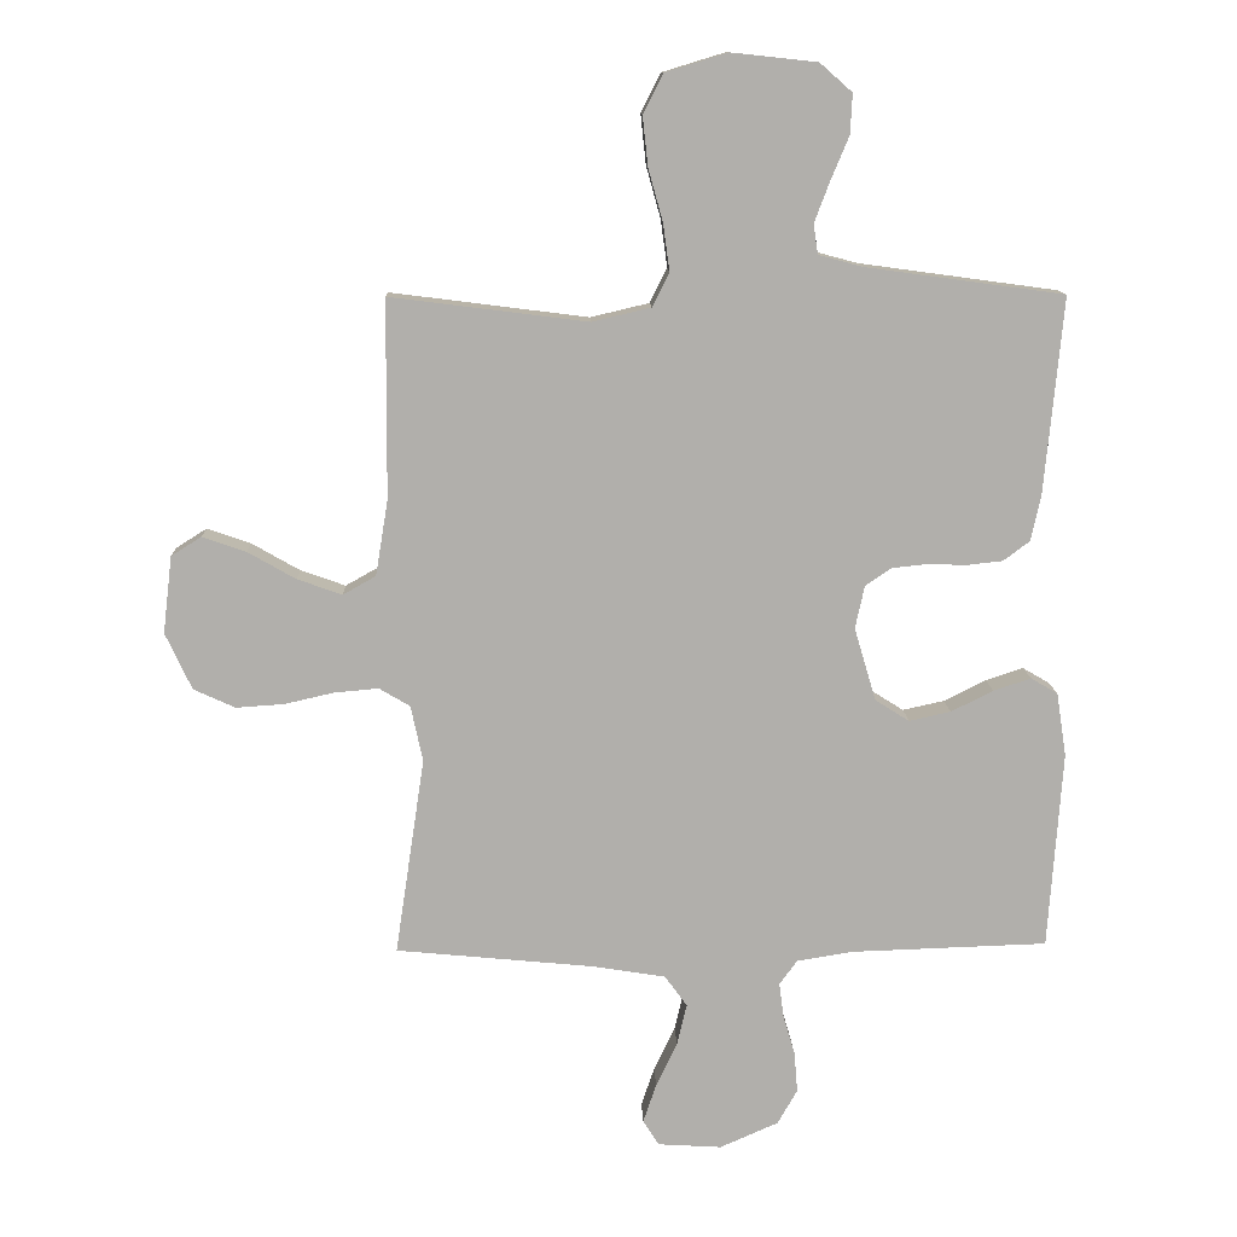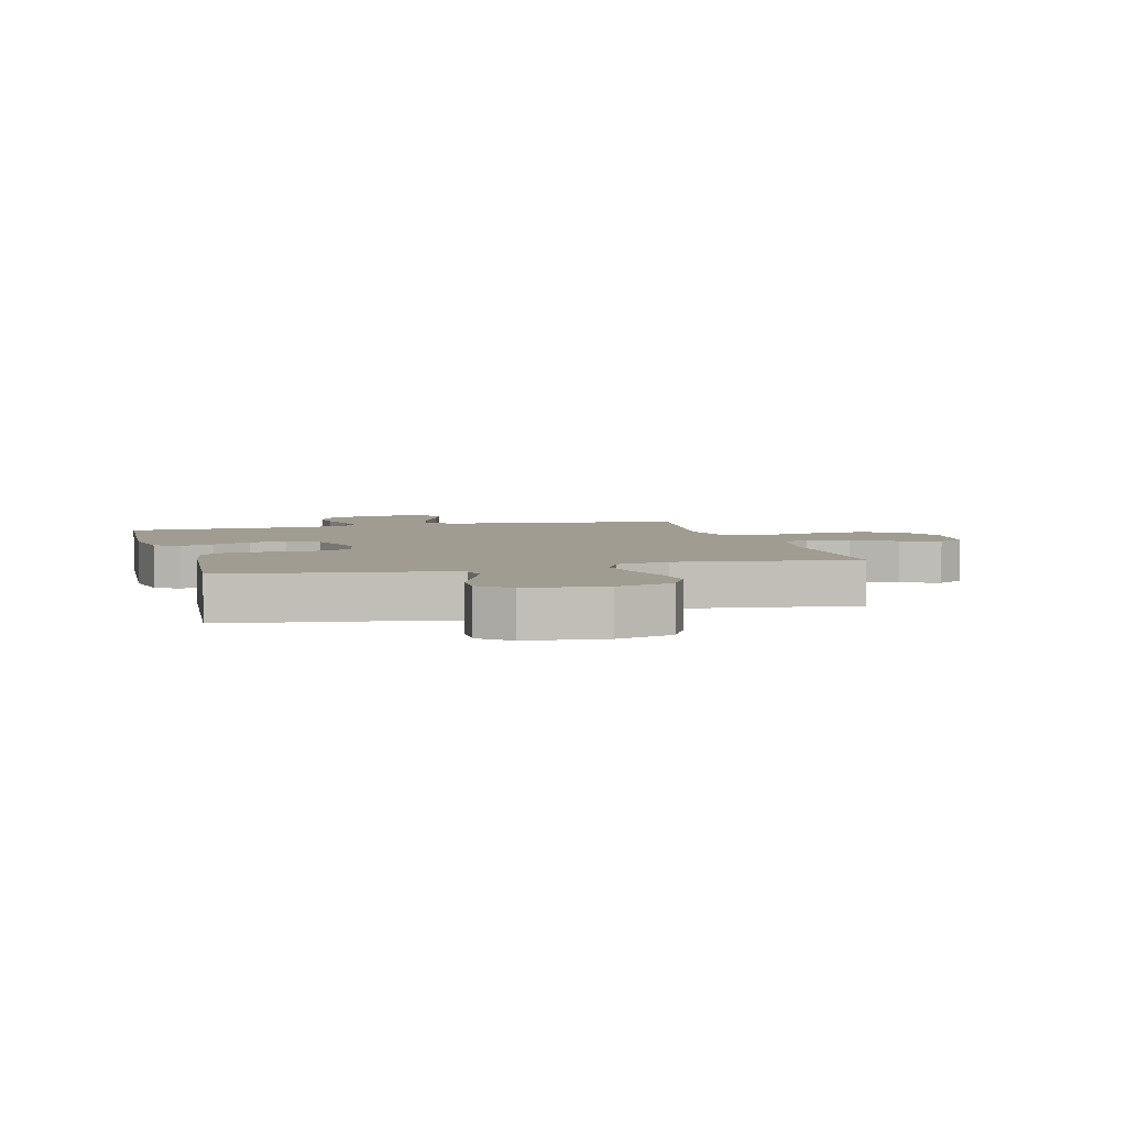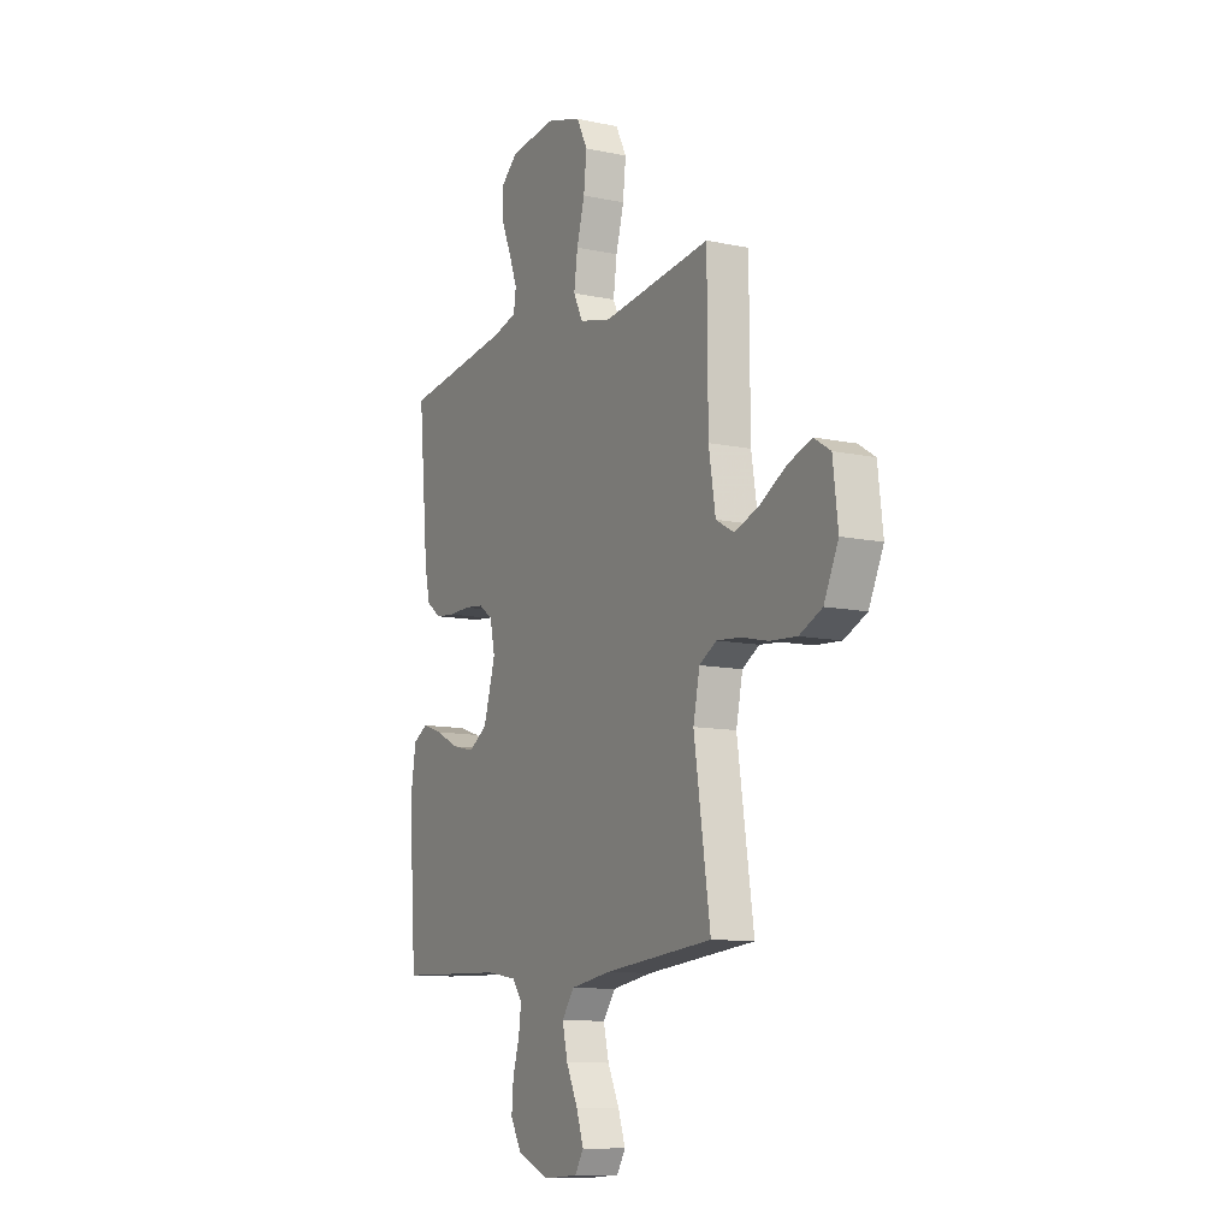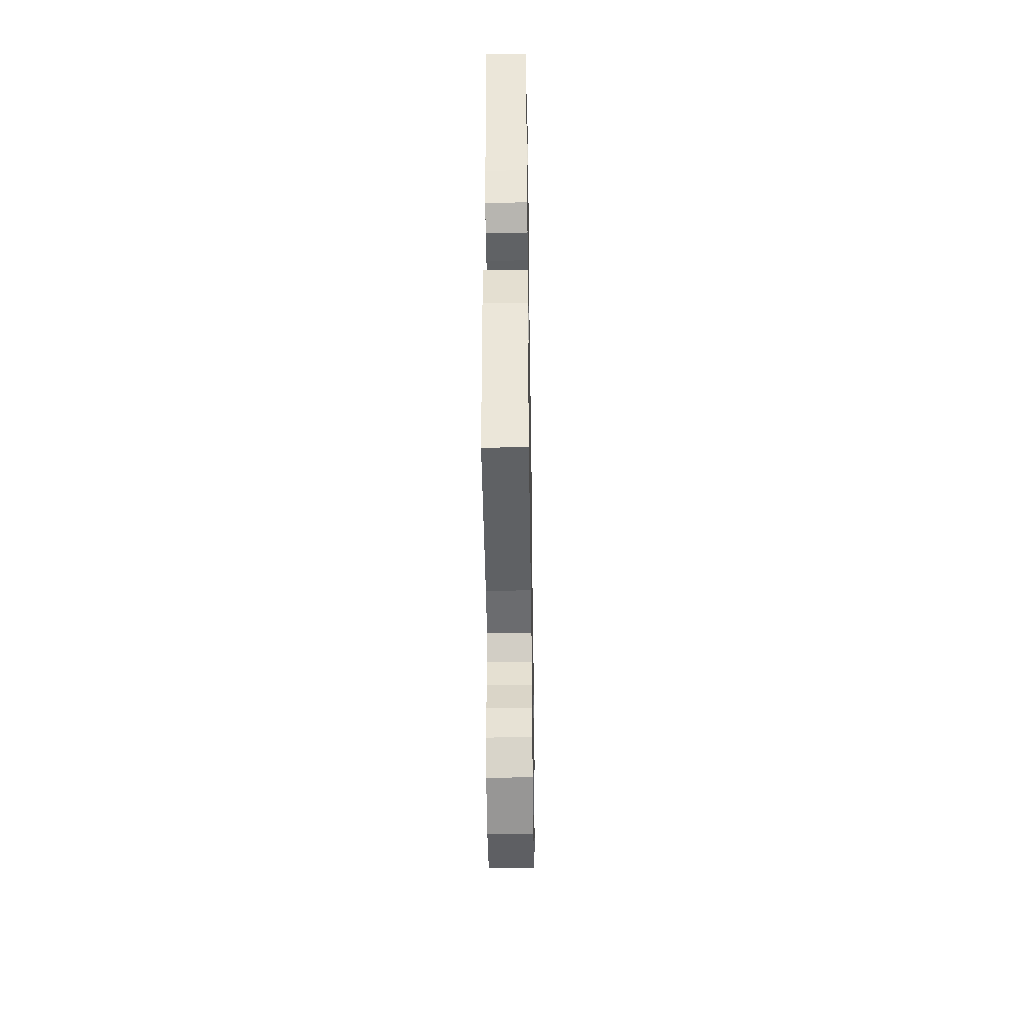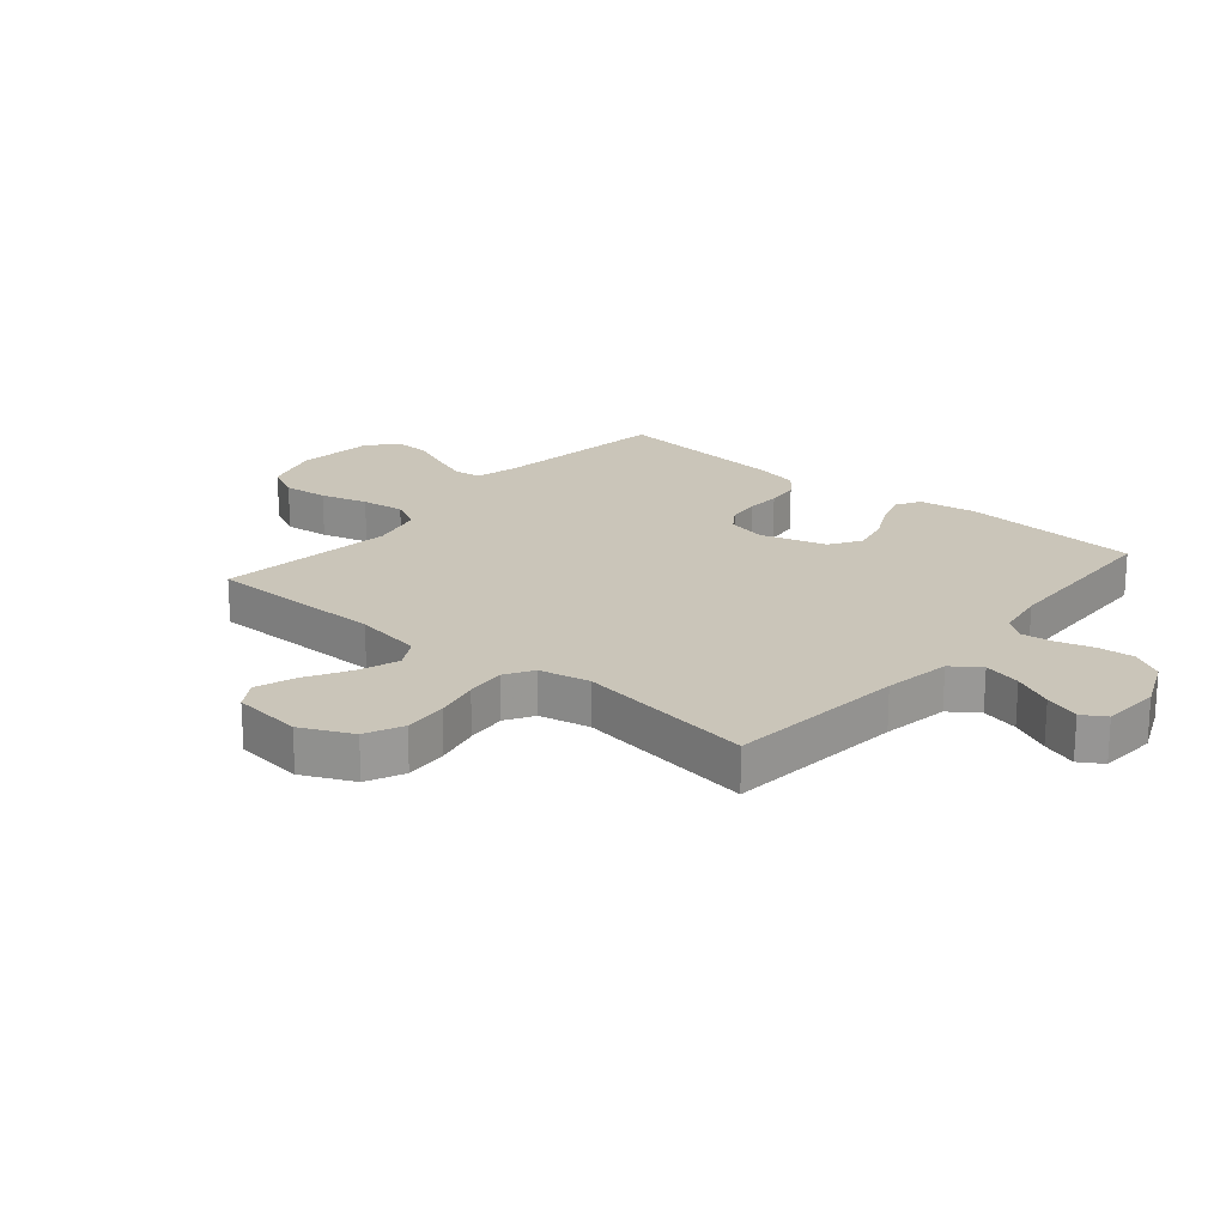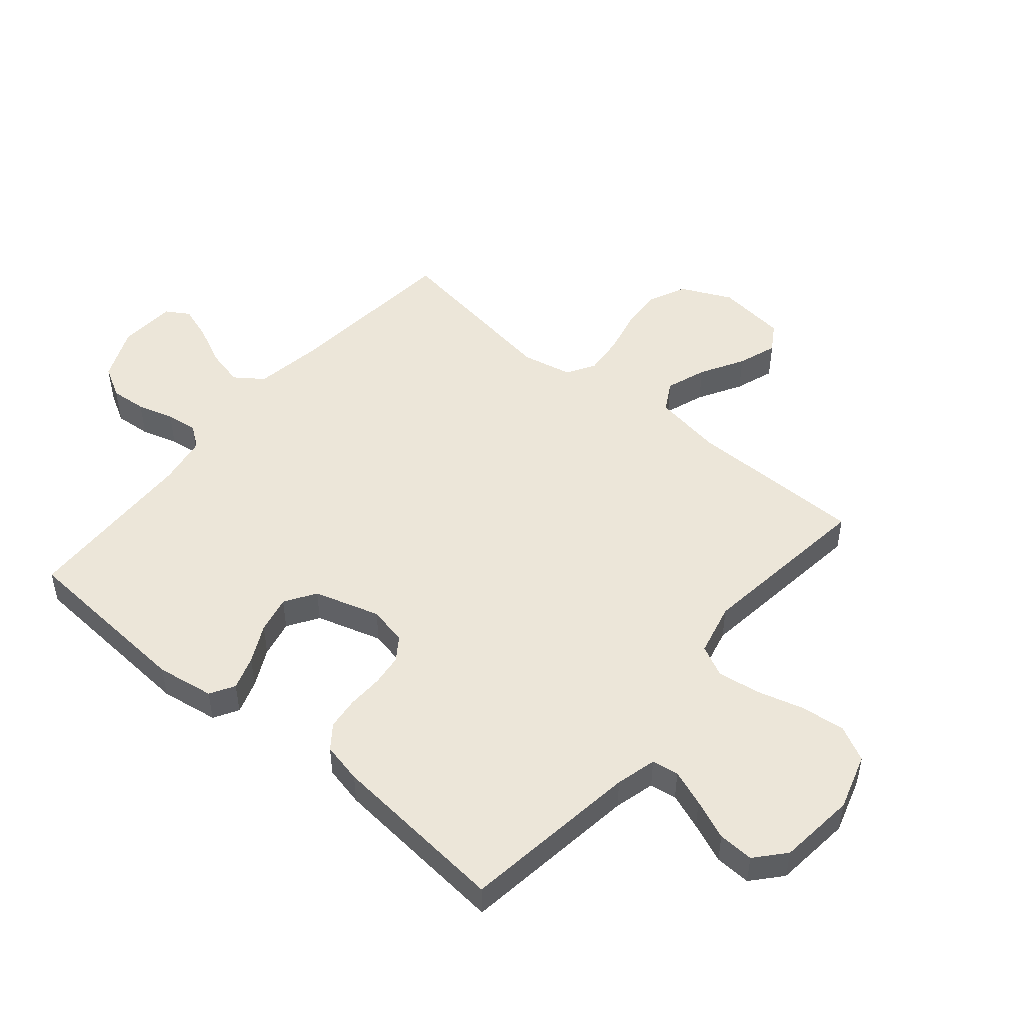
<metadata>
{"format":"obj","ext":"obj","renderer":"f3d","projection":"perspective","resolution":1024,"background":"white","views":[{"elev":11.9,"azim":178.1,"up":"+Z"},{"elev":4.4,"azim":-15.2,"up":"+Y"},{"elev":-10.6,"azim":61.9,"up":"+Z"},{"elev":-44.3,"azim":-89.1,"up":"+Z"},{"elev":20.7,"azim":130.2,"up":"+Y"},{"elev":49.3,"azim":-50.0,"up":"+Y"}]}
</metadata>
<code>
v 0.5 0.07 -0.5
v 0.2 0.07 -0.529
v 0.088 0.07 -0.547
v 0.054 0.07 -0.594
v 0.069 0.07 -0.657
v 0.101 0.07 -0.724
v 0.121 0.07 -0.783
v 0.097 0.07 -0.822
v 0 0.07 -0.828
v -0.089 0.07 -0.789
v -0.119 0.07 -0.736
v -0.114 0.07 -0.675
v -0.096 0.07 -0.614
v -0.089 0.07 -0.561
v -0.116 0.07 -0.524
v -0.2 0.07 -0.51
v -0.5 0.07 -0.5
v -0.521 0.07 -0.2
v -0.506 0.07 -0.103
v -0.465 0.07 -0.079
v -0.408 0.07 -0.098
v -0.344 0.07 -0.13
v -0.281 0.07 -0.144
v -0.229 0.07 -0.111
v -0.196 0.07 0
v -0.21 0.07 0.065
v -0.249 0.07 0.092
v -0.303 0.07 0.098
v -0.362 0.07 0.096
v -0.417 0.07 0.102
v -0.457 0.07 0.132
v -0.472 0.07 0.2
v -0.5 0.07 0.5
v -0.2 0.07 0.541
v -0.132 0.07 0.559
v -0.125 0.07 0.604
v -0.148 0.07 0.665
v -0.176 0.07 0.732
v -0.179 0.07 0.792
v -0.13 0.07 0.835
v 0 0.07 0.849
v 0.095 0.07 0.82
v 0.125 0.07 0.761
v 0.117 0.07 0.686
v 0.095 0.07 0.607
v 0.085 0.07 0.535
v 0.111 0.07 0.483
v 0.2 0.07 0.462
v 0.5 0.07 0.5
v 0.502 0.07 0.2
v 0.521 0.07 0.085
v 0.571 0.07 0.057
v 0.639 0.07 0.081
v 0.712 0.07 0.123
v 0.778 0.07 0.146
v 0.824 0.07 0.117
v 0.838 0.07 0
v 0.798 0.07 -0.086
v 0.735 0.07 -0.115
v 0.662 0.07 -0.11
v 0.587 0.07 -0.093
v 0.52 0.07 -0.087
v 0.473 0.07 -0.115
v 0.455 0.07 -0.2
v 0.5 0 -0.5
v 0.2 0 -0.529
v 0.088 0 -0.547
v 0.054 0 -0.594
v 0.069 0 -0.657
v 0.101 0 -0.724
v 0.121 0 -0.783
v 0.097 0 -0.822
v 0 0 -0.828
v -0.089 0 -0.789
v -0.119 0 -0.736
v -0.114 0 -0.675
v -0.096 0 -0.614
v -0.089 0 -0.561
v -0.116 0 -0.524
v -0.2 0 -0.51
v -0.5 0 -0.5
v -0.521 0 -0.2
v -0.506 0 -0.103
v -0.465 0 -0.079
v -0.408 0 -0.098
v -0.344 0 -0.13
v -0.281 0 -0.144
v -0.229 0 -0.111
v -0.196 0 0
v -0.21 0 0.065
v -0.249 0 0.092
v -0.303 0 0.098
v -0.362 0 0.096
v -0.417 0 0.102
v -0.457 0 0.132
v -0.472 0 0.2
v -0.5 0 0.5
v -0.2 0 0.541
v -0.132 0 0.559
v -0.125 0 0.604
v -0.148 0 0.665
v -0.176 0 0.732
v -0.179 0 0.792
v -0.13 0 0.835
v 0 0 0.849
v 0.095 0 0.82
v 0.125 0 0.761
v 0.117 0 0.686
v 0.095 0 0.607
v 0.085 0 0.535
v 0.111 0 0.483
v 0.2 0 0.462
v 0.5 0 0.5
v 0.502 0 0.2
v 0.521 0 0.085
v 0.571 0 0.057
v 0.639 0 0.081
v 0.712 0 0.123
v 0.778 0 0.146
v 0.824 0 0.117
v 0.838 0 0
v 0.798 0 -0.086
v 0.735 0 -0.115
v 0.662 0 -0.11
v 0.587 0 -0.093
v 0.52 0 -0.087
v 0.473 0 -0.115
v 0.455 0 -0.2
f 58 59 60 61
f 58 61 62
f 57 58 62
f 56 57 62
f 53 54 55 56
f 52 53 56 62
f 51 52 62 63
f 48 49 50
f 47 48 50 51
f 42 43 44 45
f 42 45 46
f 41 42 46
f 40 41 46
f 37 38 39 40
f 36 37 40 46
f 35 36 46 47
f 31 32 33 34
f 28 29 30 31
f 27 28 31 34
f 26 27 34 35
f 19 20 21 22
f 19 22 23
f 16 17 18 19
f 15 16 19 23
f 14 15 23 24
f 10 11 12 13
f 10 13 14
f 9 10 14
f 5 6 7 8
f 4 5 8 9
f 64 1 2
f 63 64 2 3
f 47 51 63 3
f 25 26 35 47
f 4 9 14 24
f 24 25 47
f 3 4 24 47
f 125 124 123 122
f 126 125 122
f 126 122 121
f 126 121 120
f 120 119 118 117
f 126 120 117 116
f 127 126 116 115
f 114 113 112
f 115 114 112 111
f 109 108 107 106
f 110 109 106
f 110 106 105
f 110 105 104
f 104 103 102 101
f 110 104 101 100
f 111 110 100 99
f 98 97 96 95
f 95 94 93 92
f 98 95 92 91
f 99 98 91 90
f 86 85 84 83
f 87 86 83
f 83 82 81 80
f 87 83 80 79
f 88 87 79 78
f 77 76 75 74
f 78 77 74
f 78 74 73
f 72 71 70 69
f 73 72 69 68
f 66 65 128
f 67 66 128 127
f 67 127 115 111
f 111 99 90 89
f 88 78 73 68
f 111 89 88
f 111 88 68 67
f 1 65 66 2
f 2 66 67 3
f 3 67 68 4
f 4 68 69 5
f 5 69 70 6
f 6 70 71 7
f 7 71 72 8
f 8 72 73 9
f 9 73 74 10
f 10 74 75 11
f 11 75 76 12
f 12 76 77 13
f 13 77 78 14
f 14 78 79 15
f 15 79 80 16
f 16 80 81 17
f 17 81 82 18
f 18 82 83 19
f 19 83 84 20
f 20 84 85 21
f 21 85 86 22
f 22 86 87 23
f 23 87 88 24
f 24 88 89 25
f 25 89 90 26
f 26 90 91 27
f 27 91 92 28
f 28 92 93 29
f 29 93 94 30
f 30 94 95 31
f 31 95 96 32
f 32 96 97 33
f 33 97 98 34
f 34 98 99 35
f 35 99 100 36
f 36 100 101 37
f 37 101 102 38
f 38 102 103 39
f 39 103 104 40
f 40 104 105 41
f 41 105 106 42
f 42 106 107 43
f 43 107 108 44
f 44 108 109 45
f 45 109 110 46
f 46 110 111 47
f 47 111 112 48
f 48 112 113 49
f 49 113 114 50
f 50 114 115 51
f 51 115 116 52
f 52 116 117 53
f 53 117 118 54
f 54 118 119 55
f 55 119 120 56
f 56 120 121 57
f 57 121 122 58
f 58 122 123 59
f 59 123 124 60
f 60 124 125 61
f 61 125 126 62
f 62 126 127 63
f 63 127 128 64
f 64 128 65 1

</code>
